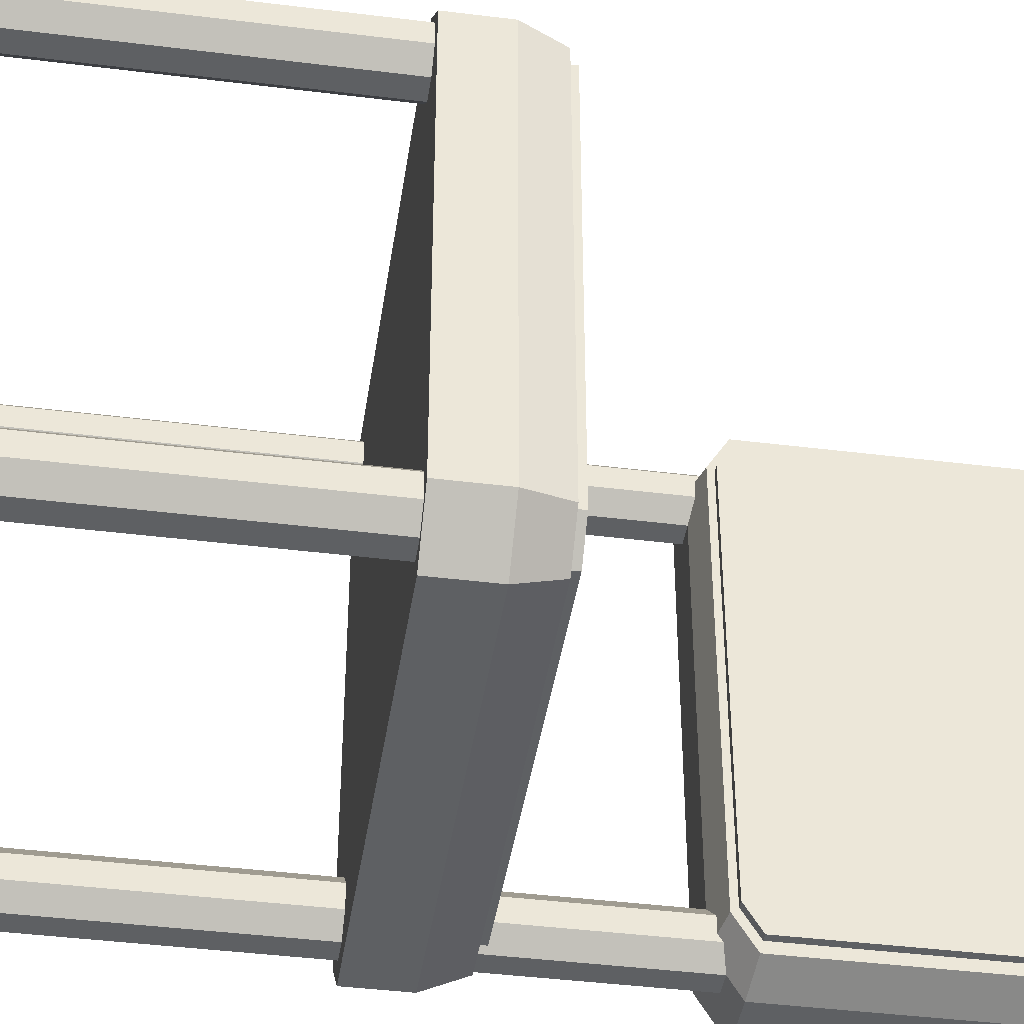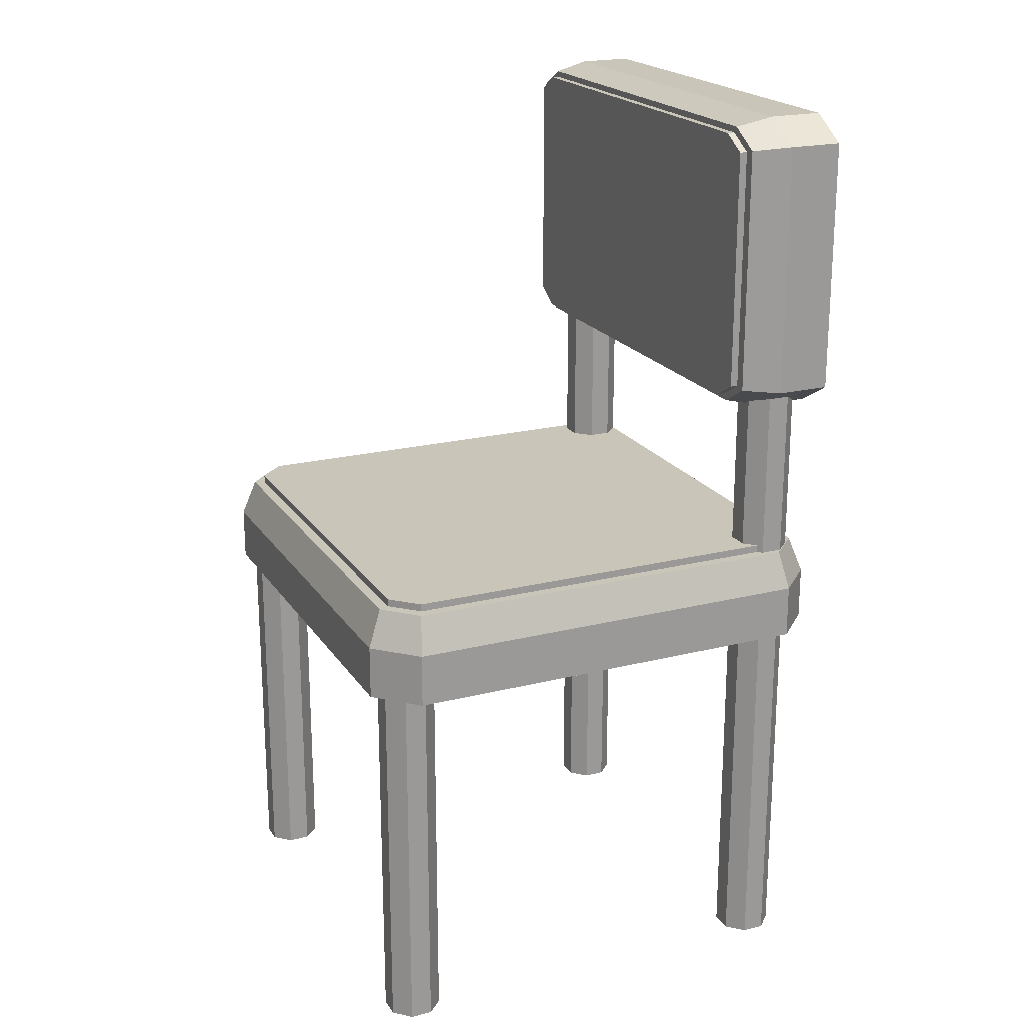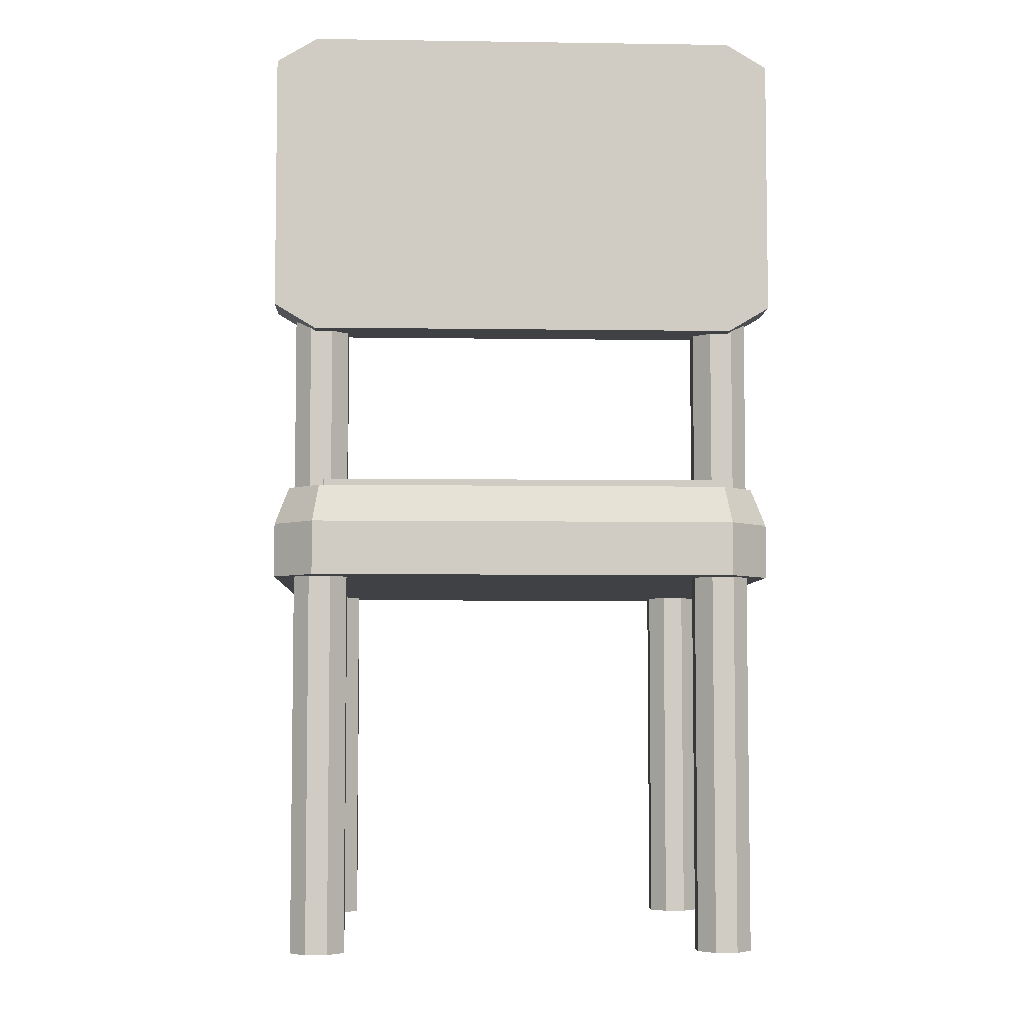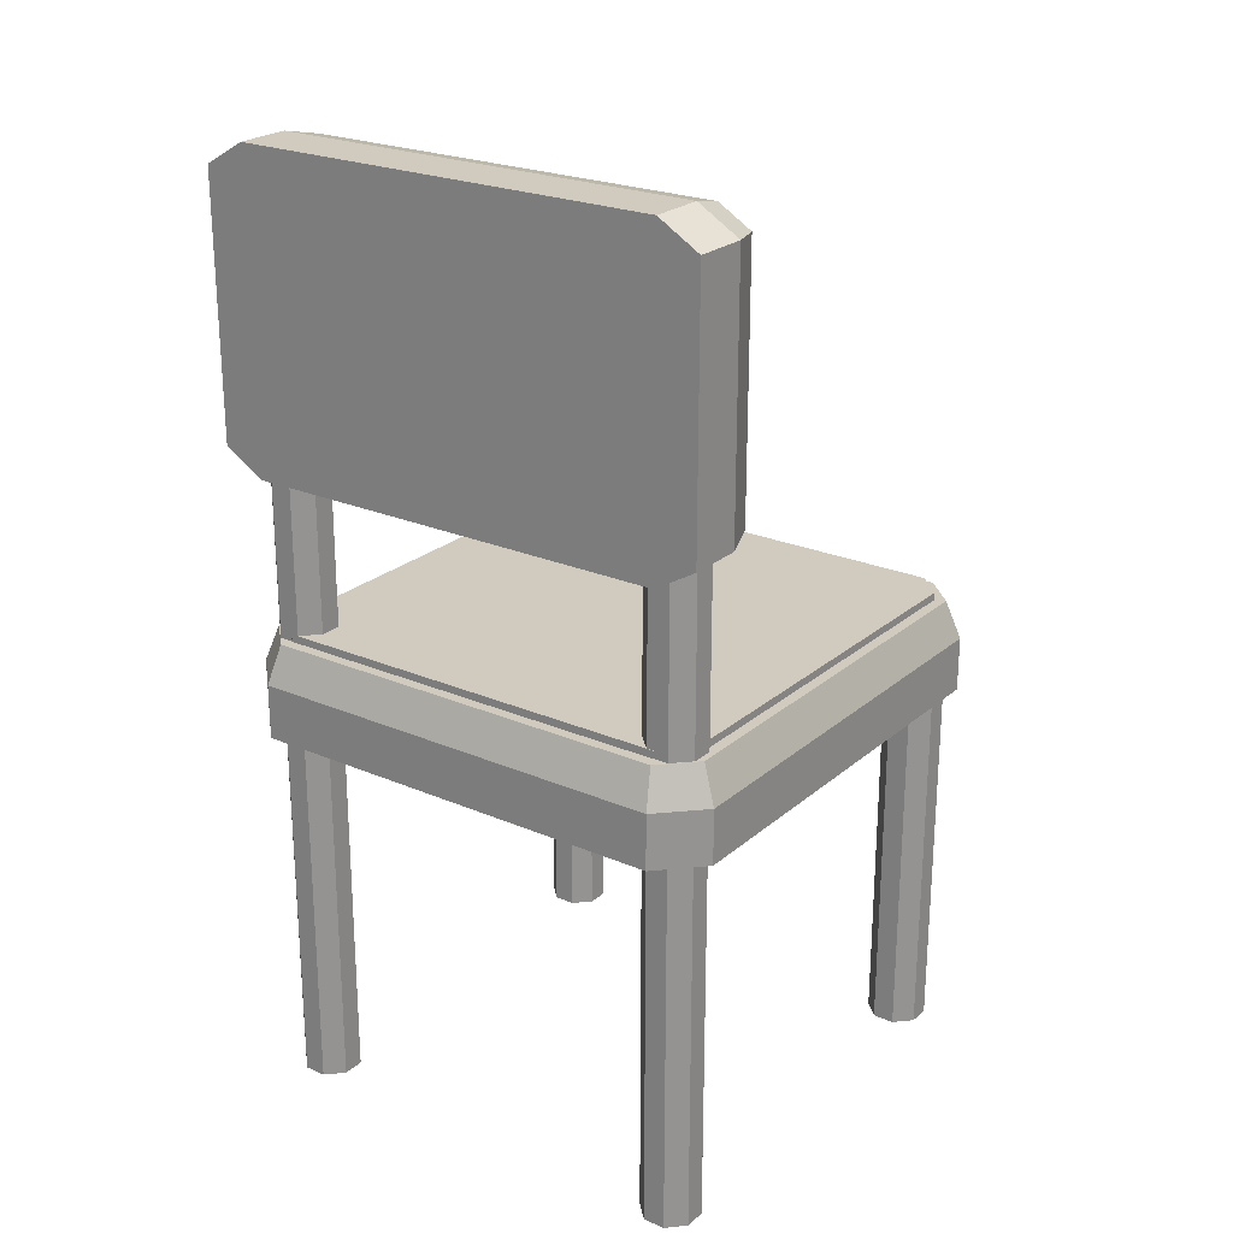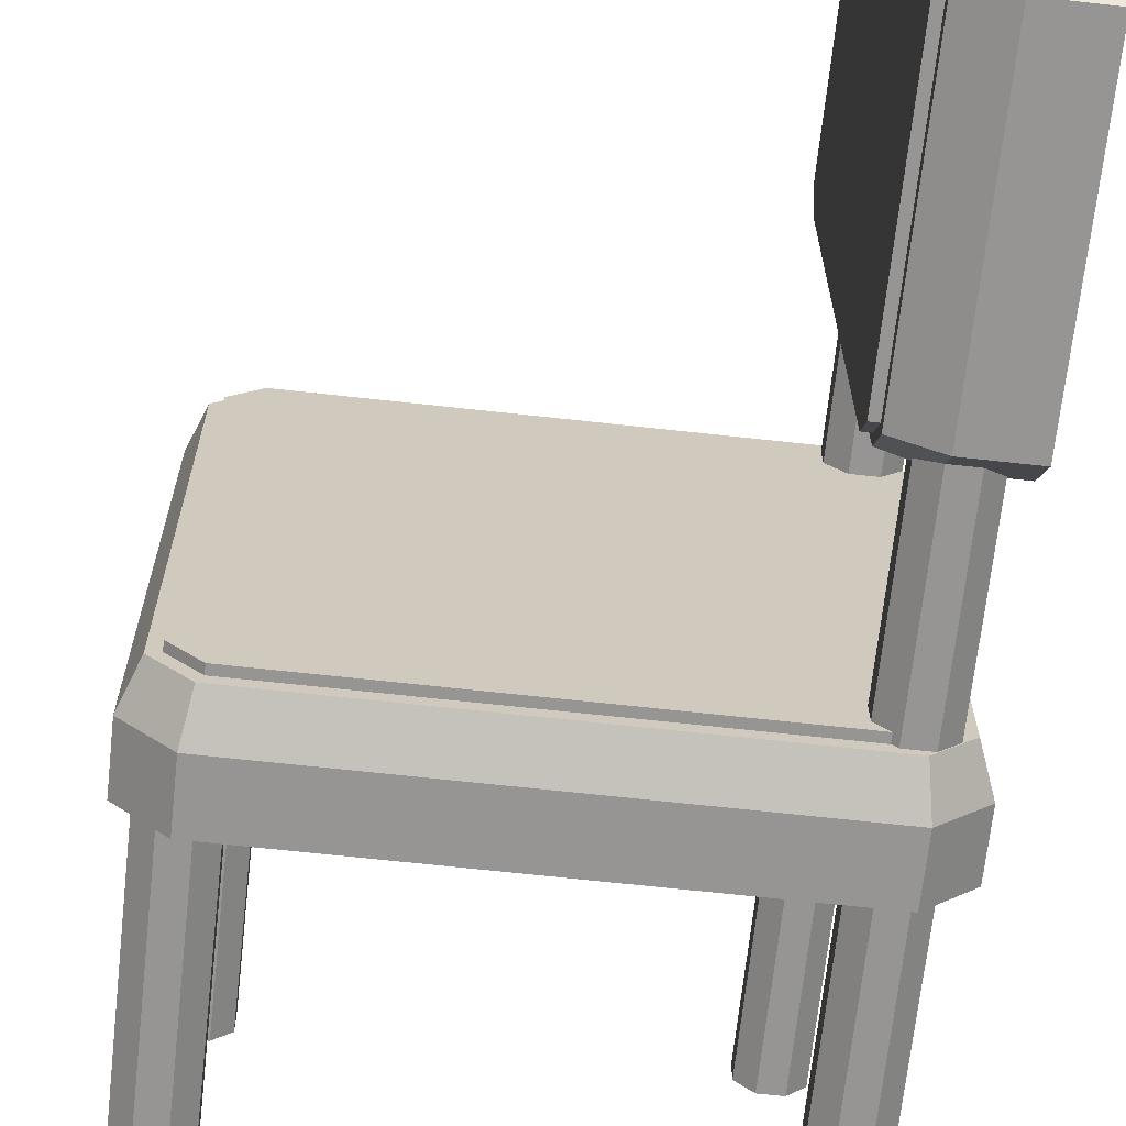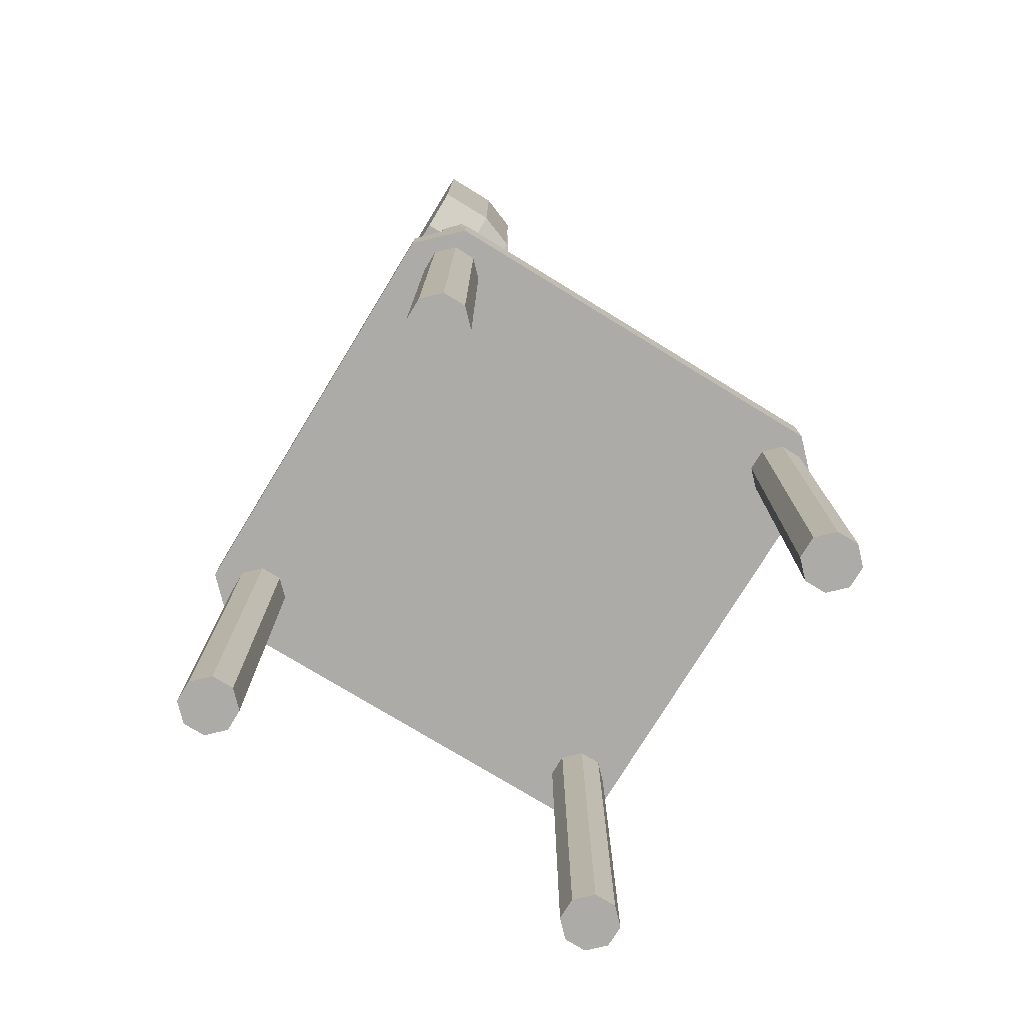
<metadata>
{"format":"obj","ext":"obj","renderer":"f3d","projection":"perspective","resolution":1024,"background":"white","views":[{"elev":-42.3,"azim":81.5,"up":"+Z"},{"elev":20.7,"azim":155.7,"up":"+Y"},{"elev":-5.5,"azim":-92.6,"up":"+Y"},{"elev":23.6,"azim":-54.2,"up":"+Y"},{"elev":-67.6,"azim":173.7,"up":"+Z"},{"elev":-76.5,"azim":-31.4,"up":"+Y"}]}
</metadata>
<code>
o Cube.002_Cube.004
v -5.763 0.8646 0.2729
v -5.763 1.118 0.2729
v -6.016 0.8646 0.2729
v -6.016 1.118 0.2729
v -5.763 0.8646 0.01963
v -5.763 1.118 0.01963
v -6.016 0.8646 0.01963
v -6.016 1.118 0.01963
v -4.138 0.01618 -0.9865
v -4.179 0.01618 -0.946
v -4.179 2.287 -0.946
v -4.138 2.287 -0.9865
v -4.234 0.01618 -0.946
v -4.275 0.01618 -0.9865
v -4.275 2.287 -0.9865
v -4.234 2.287 -0.946
v -4.179 0.01618 -1.082
v -4.138 0.01618 -1.042
v -4.138 2.287 -1.042
v -4.179 2.287 -1.082
v -4.275 0.01618 -1.042
v -4.234 0.01618 -1.082
v -4.234 2.287 -1.082
v -4.275 2.287 -1.042
v -4.138 0.01618 -2.033
v -4.179 0.01618 -1.992
v -4.179 2.287 -1.992
v -4.138 2.287 -2.033
v -4.234 0.01618 -1.992
v -4.275 0.01618 -2.033
v -4.275 2.287 -2.033
v -4.234 2.287 -1.992
v -4.179 0.01618 -2.129
v -4.138 0.01618 -2.088
v -4.138 2.287 -2.088
v -4.179 2.287 -2.129
v -4.275 0.01618 -2.088
v -4.234 0.01618 -2.129
v -4.234 2.287 -2.129
v -4.275 2.287 -2.088
v -3.089 0.01618 -0.9865
v -3.129 0.01618 -0.946
v -3.129 1.1 -0.946
v -3.089 1.1 -0.9865
v -3.184 0.01618 -0.946
v -3.225 0.01618 -0.9865
v -3.225 1.1 -0.9865
v -3.184 1.1 -0.946
v -3.129 0.01618 -1.082
v -3.089 0.01618 -1.042
v -3.089 1.1 -1.042
v -3.129 1.1 -1.082
v -3.225 0.01618 -1.042
v -3.184 0.01618 -1.082
v -3.184 1.1 -1.082
v -3.225 1.1 -1.042
v -3.089 0.01618 -2.033
v -3.129 0.01618 -1.992
v -3.129 1.1 -1.992
v -3.089 1.1 -2.033
v -3.184 0.01618 -1.992
v -3.225 0.01618 -2.033
v -3.225 1.1 -2.033
v -3.184 1.1 -1.992
v -3.129 0.01618 -2.129
v -3.089 0.01618 -2.088
v -3.089 1.1 -2.088
v -3.129 1.1 -2.129
v -3.225 0.01618 -2.088
v -3.184 0.01618 -2.129
v -3.184 1.1 -2.129
v -3.225 1.1 -2.088
v -3.053 0.9786 -2.077
v -3.156 0.9786 -2.18
v -3.156 0.9786 -0.8945
v -3.053 0.9786 -0.997
v -4.236 0.9786 -2.18
v -4.339 0.9786 -2.077
v -4.339 0.9786 -0.997
v -4.236 0.9786 -0.8945
v -3.182 1.211 -2.117
v -3.156 1.116 -2.18
v -3.116 1.211 -2.052
v -3.053 1.116 -2.077
v -3.116 1.211 -1.023
v -3.053 1.116 -0.997
v -3.182 1.211 -0.9572
v -3.156 1.116 -0.8945
v -4.276 1.211 -2.052
v -4.339 1.116 -2.077
v -4.21 1.211 -2.117
v -4.236 1.116 -2.18
v -4.21 1.211 -0.9572
v -4.236 1.116 -0.8945
v -4.276 1.211 -1.023
v -4.339 1.116 -0.997
v -3.089 1.211 -2.063
v -3.171 1.211 -2.144
v -4.221 1.211 -2.144
v -4.303 1.211 -2.063
v -4.303 1.211 -1.012
v -4.221 1.211 -0.9305
v -3.171 1.211 -0.9305
v -3.089 1.211 -1.012
v -3.134 1.23 -2.044
v -3.189 1.23 -2.099
v -4.203 1.23 -2.099
v -4.258 1.23 -2.044
v -4.258 1.23 -1.03
v -4.203 1.23 -0.9752
v -3.189 1.23 -0.9752
v -3.134 1.23 -1.03
v -3.116 1.23 -2.052
v -3.182 1.23 -2.117
v -4.21 1.23 -2.117
v -4.276 1.23 -2.052
v -4.276 1.23 -1.023
v -4.21 1.23 -0.9572
v -3.182 1.23 -0.9572
v -3.116 1.23 -1.023
v -4.316 1.619 -2.077
v -4.316 1.68 -2.18
v -4.316 1.68 -0.8945
v -4.316 1.619 -0.997
v -4.316 2.325 -2.18
v -4.316 2.387 -2.077
v -4.316 2.387 -0.997
v -4.316 2.325 -0.8945
v -4.083 1.696 -2.117
v -4.179 1.68 -2.18
v -4.083 1.656 -2.052
v -4.179 1.619 -2.077
v -4.083 1.656 -1.023
v -4.179 1.619 -0.997
v -4.083 1.696 -0.9572
v -4.179 1.68 -0.8945
v -4.083 2.349 -2.052
v -4.179 2.387 -2.077
v -4.083 2.31 -2.117
v -4.179 2.325 -2.18
v -4.083 2.31 -0.9572
v -4.179 2.325 -0.8945
v -4.083 2.349 -1.023
v -4.179 2.387 -0.997
v -4.083 1.64 -2.063
v -4.083 1.689 -2.144
v -4.083 2.316 -2.144
v -4.083 2.365 -2.063
v -4.083 2.365 -1.012
v -4.083 2.316 -0.9305
v -4.083 1.689 -0.9305
v -4.083 1.64 -1.012
v -4.064 1.667 -2.044
v -4.064 1.7 -2.099
v -4.064 2.305 -2.099
v -4.064 2.338 -2.044
v -4.064 2.338 -1.03
v -4.064 2.305 -0.9752
v -4.064 1.7 -0.9752
v -4.064 1.667 -1.03
v -4.064 1.656 -2.052
v -4.064 1.696 -2.117
v -4.064 2.31 -2.117
v -4.064 2.349 -2.052
v -4.064 2.349 -1.023
v -4.064 2.31 -0.9572
v -4.064 1.696 -0.9572
v -4.064 1.656 -1.023
f 77 92 90 78
f 84 73 76 86
f 75 88 86 76
f 73 74 77 78 79 80 75 76
f 94 80 79 96
f 92 77 74 82
f 96 79 78 90
f 88 75 80 94
f 83 85 120 113
f 97 98 82 84
f 99 100 90 92
f 101 102 94 96
f 103 104 86 88
f 98 99 92 82
f 104 97 84 86
f 96 90 100 101
f 88 94 102 103
f 73 84 82 74
f 83 81 98 97
f 91 89 100 99
f 95 93 102 101
f 87 85 104 103
f 81 91 99 98
f 85 83 97 104
f 89 95 101 100
f 93 87 103 102
f 85 87 119 120
f 89 91 115 116
f 95 89 116 117
f 91 81 114 115
f 93 95 117 118
f 81 83 113 114
f 87 93 118 119
f 105 106 114 113
f 107 108 116 115
f 109 110 118 117
f 111 112 120 119
f 106 107 115 114
f 112 105 113 120
f 108 109 117 116
f 110 111 119 118
f 125 140 138 126
f 132 121 124 134
f 123 136 134 124
f 121 122 125 126 127 128 123 124
f 142 128 127 144
f 140 125 122 130
f 144 127 126 138
f 136 123 128 142
f 131 133 168 161
f 145 146 130 132
f 147 148 138 140
f 149 150 142 144
f 151 152 134 136
f 146 147 140 130
f 152 145 132 134
f 144 138 148 149
f 136 142 150 151
f 121 132 130 122
f 131 129 146 145
f 139 137 148 147
f 143 141 150 149
f 135 133 152 151
f 129 139 147 146
f 133 131 145 152
f 137 143 149 148
f 141 135 151 150
f 133 135 167 168
f 137 139 163 164
f 143 137 164 165
f 139 129 162 163
f 141 143 165 166
f 129 131 161 162
f 135 141 166 167
f 153 154 162 161
f 155 156 164 163
f 157 158 166 165
f 159 160 168 167
f 154 155 163 162
f 160 153 161 168
f 156 157 165 164
f 158 159 167 166
f 23 24 15 16 11 12 19 20
f 22 23 20 17
f 13 14 21 22 17 18 9 10
f 10 11 16 13
f 14 15 24 21
f 34 35 28 25
f 39 40 31 32 27 28 35 36
f 38 39 36 33
f 29 30 37 38 33 34 25 26
f 26 27 32 29
f 30 31 40 37
f 50 51 44 41
f 55 56 47 48 43 44 51 52
f 54 55 52 49
f 45 46 53 54 49 50 41 42
f 42 43 48 45
f 46 47 56 53
f 66 67 60 57
f 71 72 63 64 59 60 67 68
f 70 71 68 65
f 61 62 69 70 65 66 57 58
f 58 59 64 61
f 62 63 72 69
f 19 18 17 20
f 23 22 21 24
f 15 14 13 16
f 9 12 11 10
f 35 34 33 36
f 39 38 37 40
f 31 30 29 32
f 25 28 27 26
f 51 50 49 52
f 55 54 53 56
f 47 46 45 48
f 41 44 43 42
f 67 66 65 68
f 71 70 69 72
f 63 62 61 64
f 57 60 59 58
f 18 19 12 9
f 108 107 106 105 112 111 110 109
f 156 155 154 153 160 159 158 157

</code>
